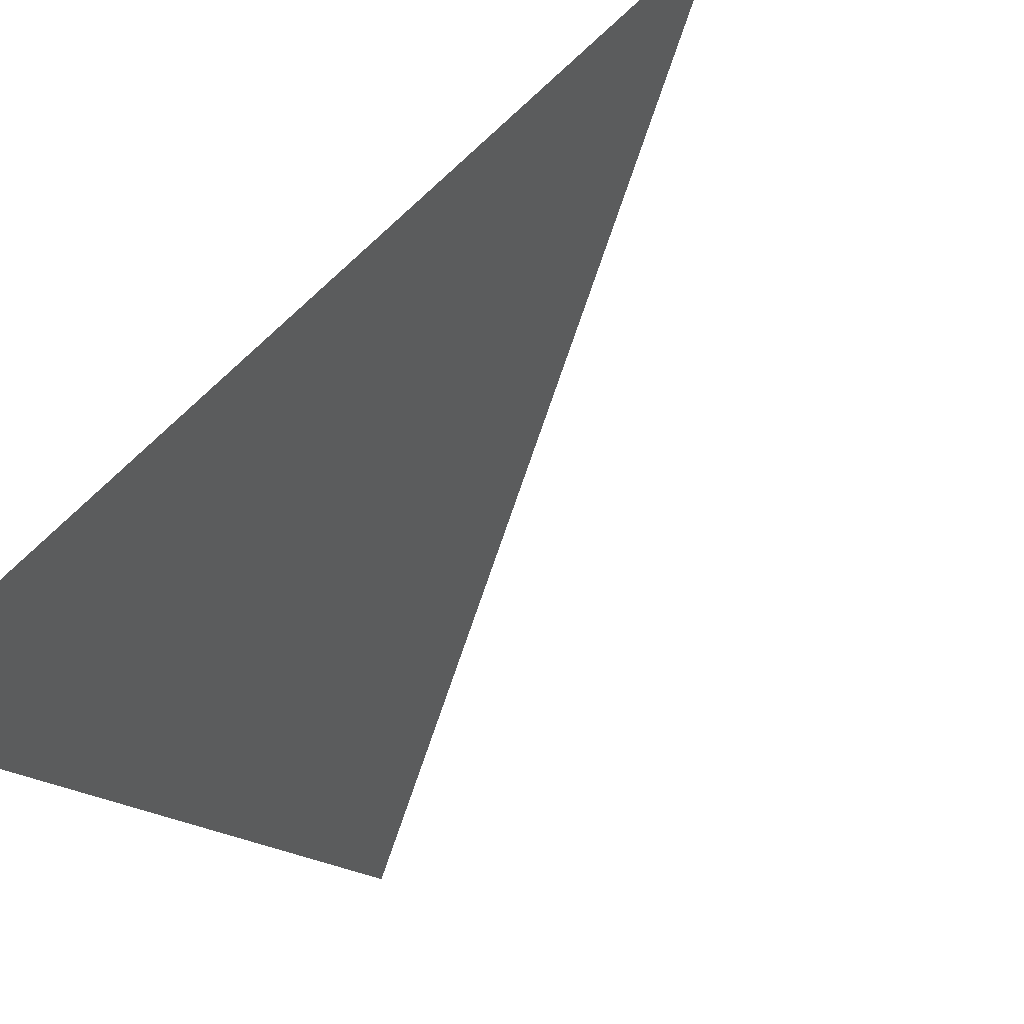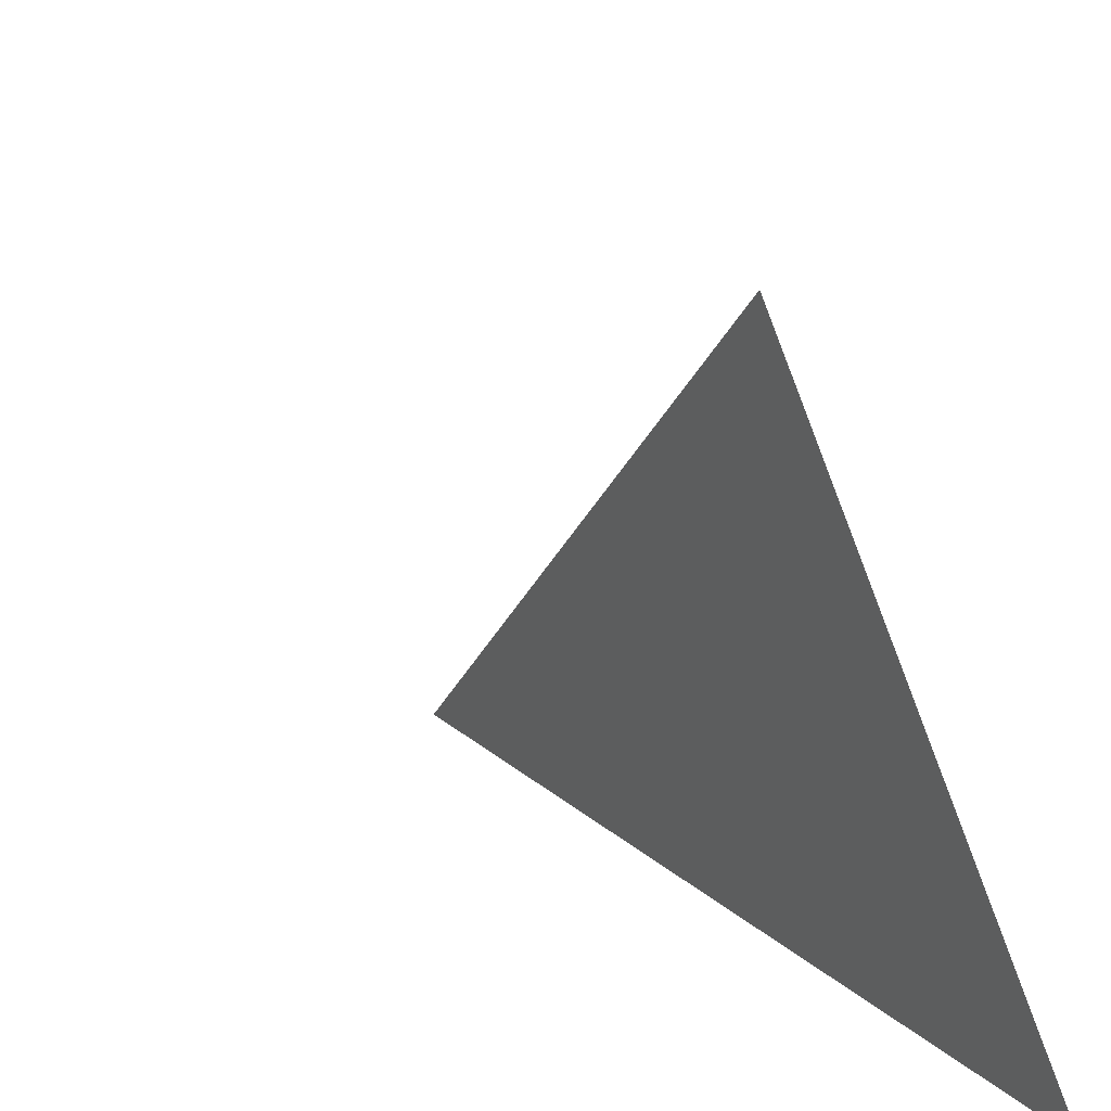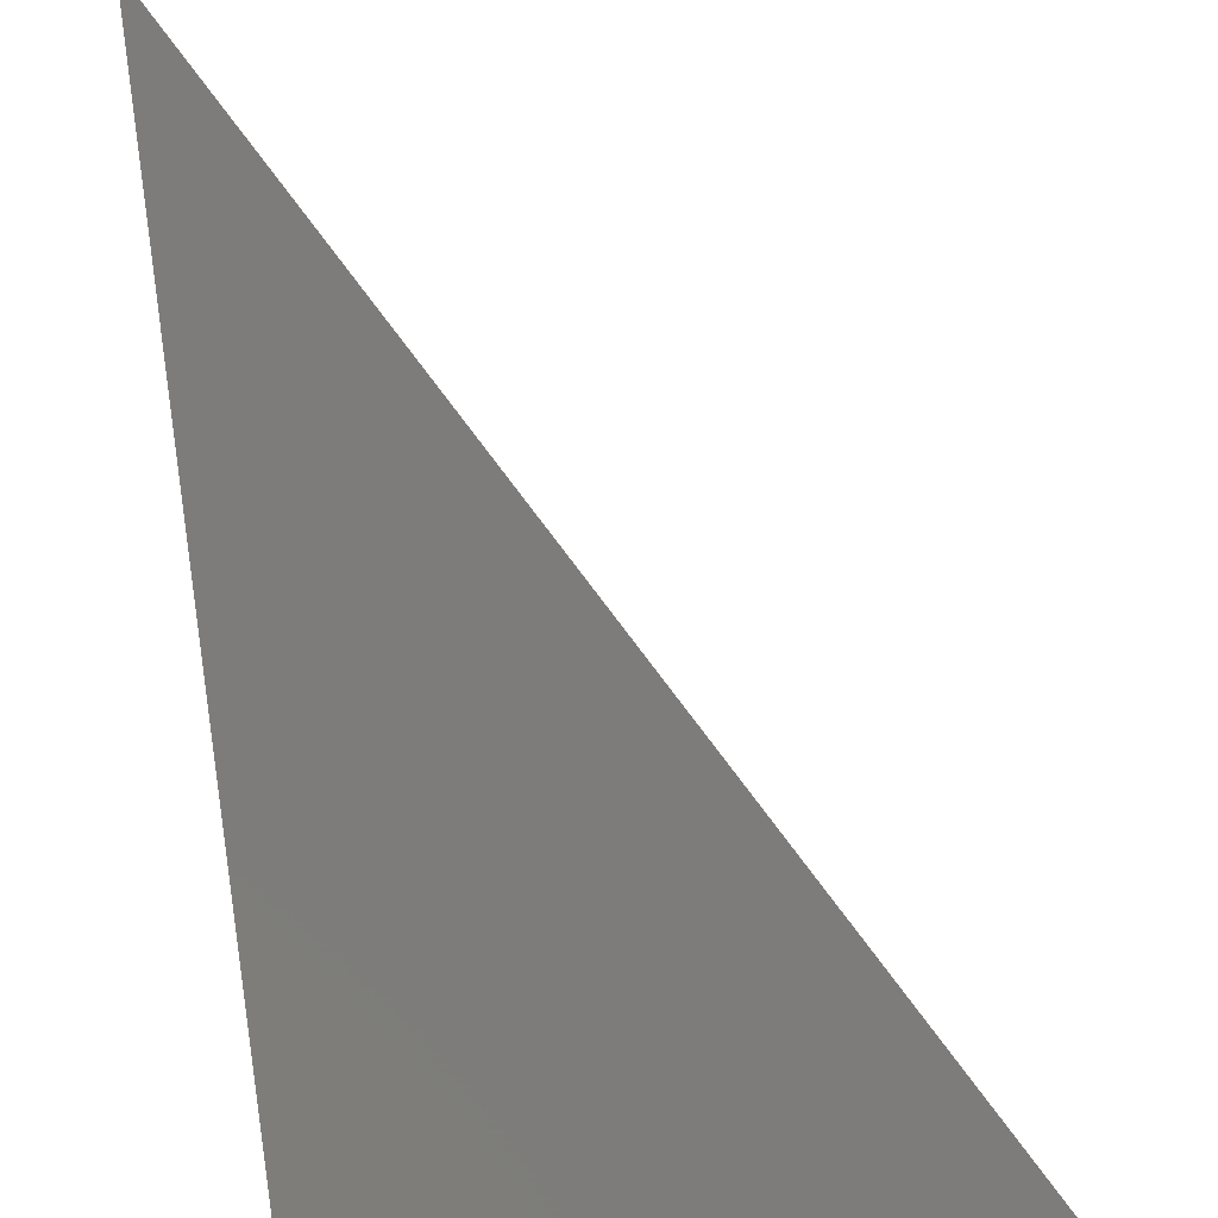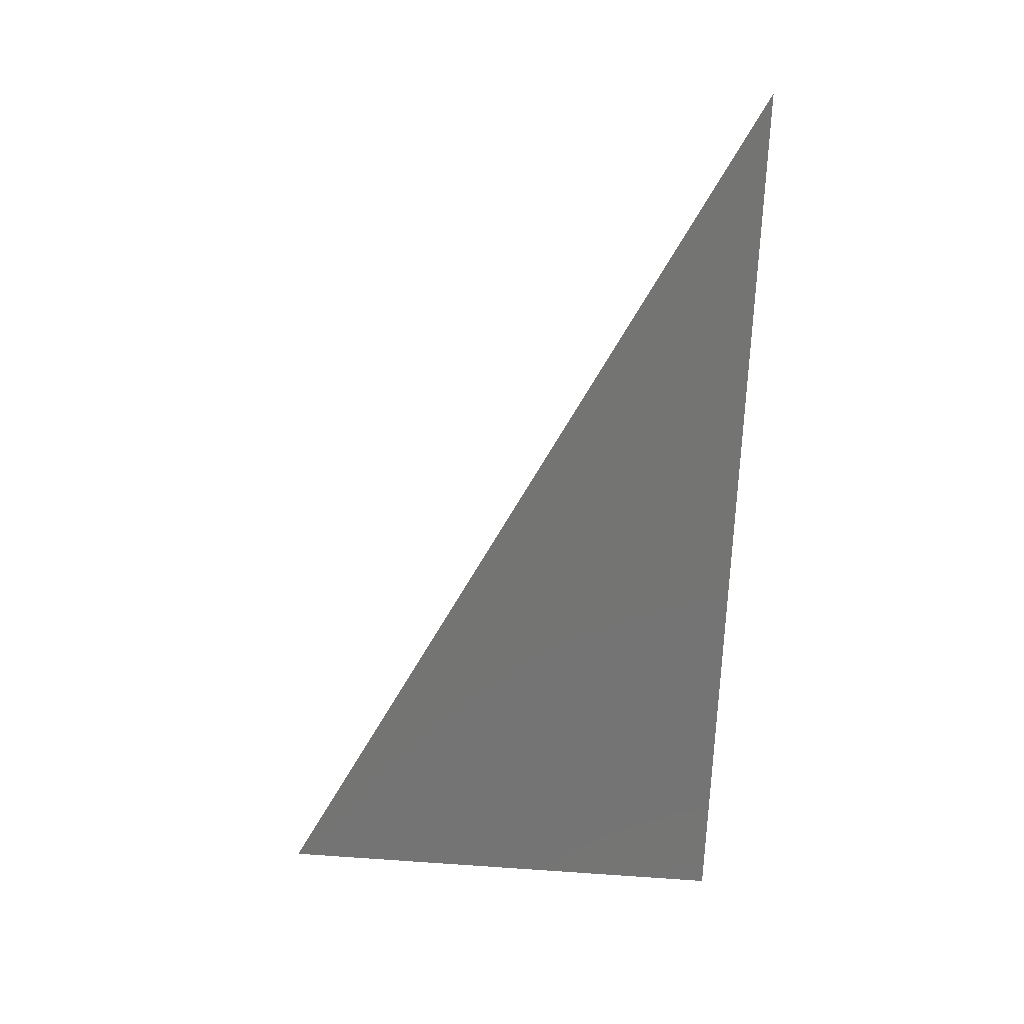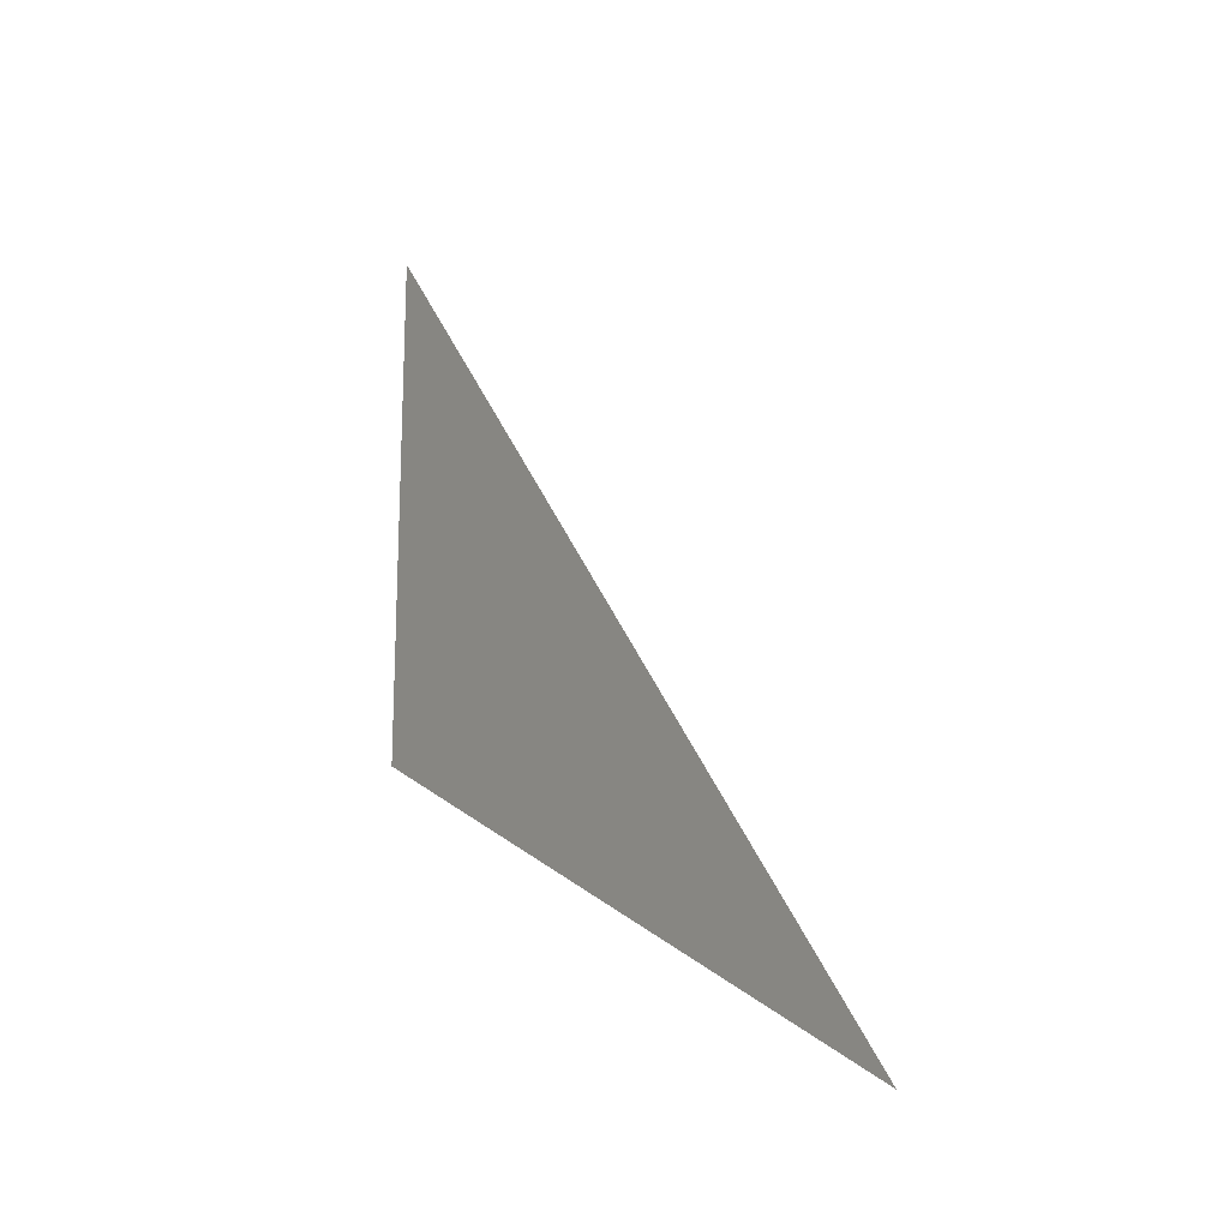
<metadata>
{"format":"stl","ext":"stl","renderer":"f3d","projection":"perspective","resolution":1024,"background":"white","views":[{"elev":-5.4,"azim":12.2,"up":"+Z"},{"elev":-31.7,"azim":-166.6,"up":"+Z"},{"elev":68.4,"azim":-8.6,"up":"+Z"},{"elev":19.4,"azim":146.9,"up":"+Y"},{"elev":-58.1,"azim":-80.0,"up":"+Y"}]}
</metadata>
<code>
# stl→obj: 3 verts, 2 faces
v 69.49 -0.81 5.899
v 69.52 -0.81 5.929
v 69.49 -0.723 5.893
f 1 2 3
f 2 1 3

</code>
